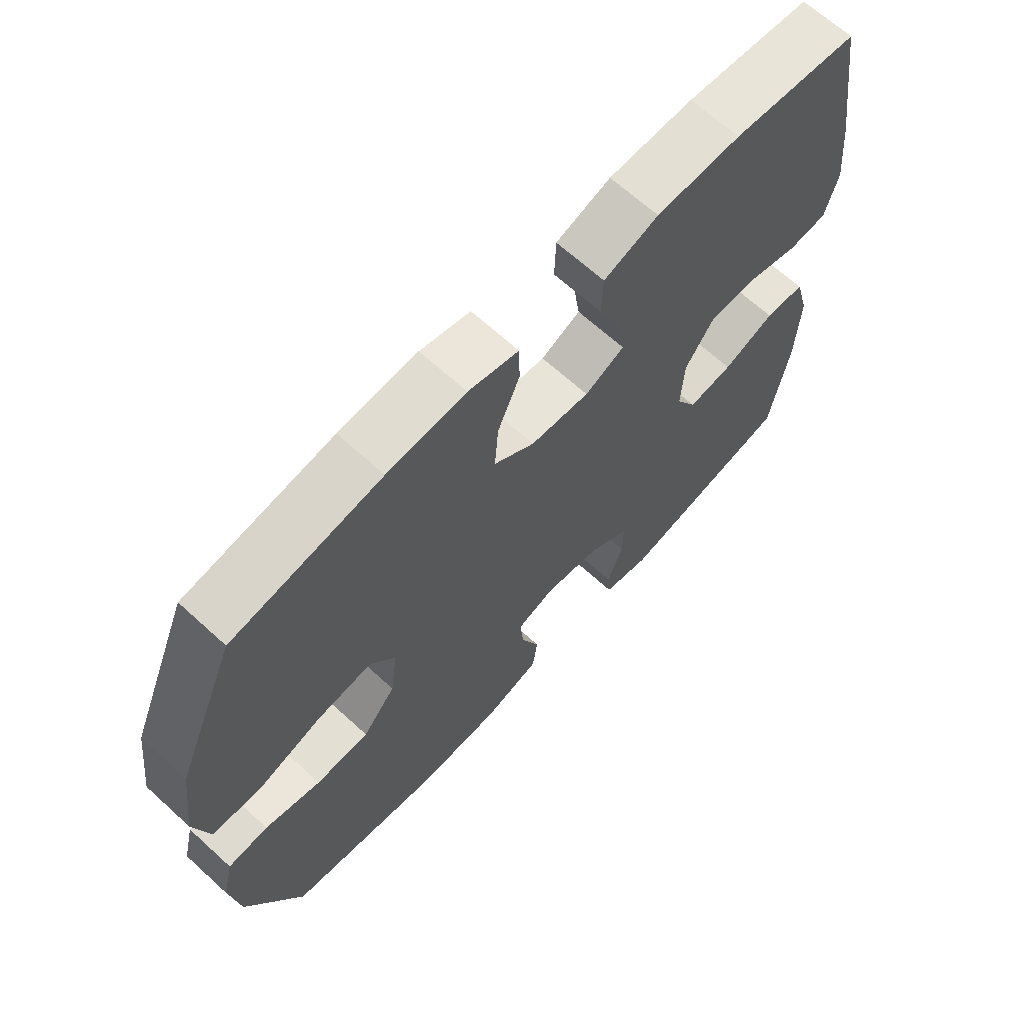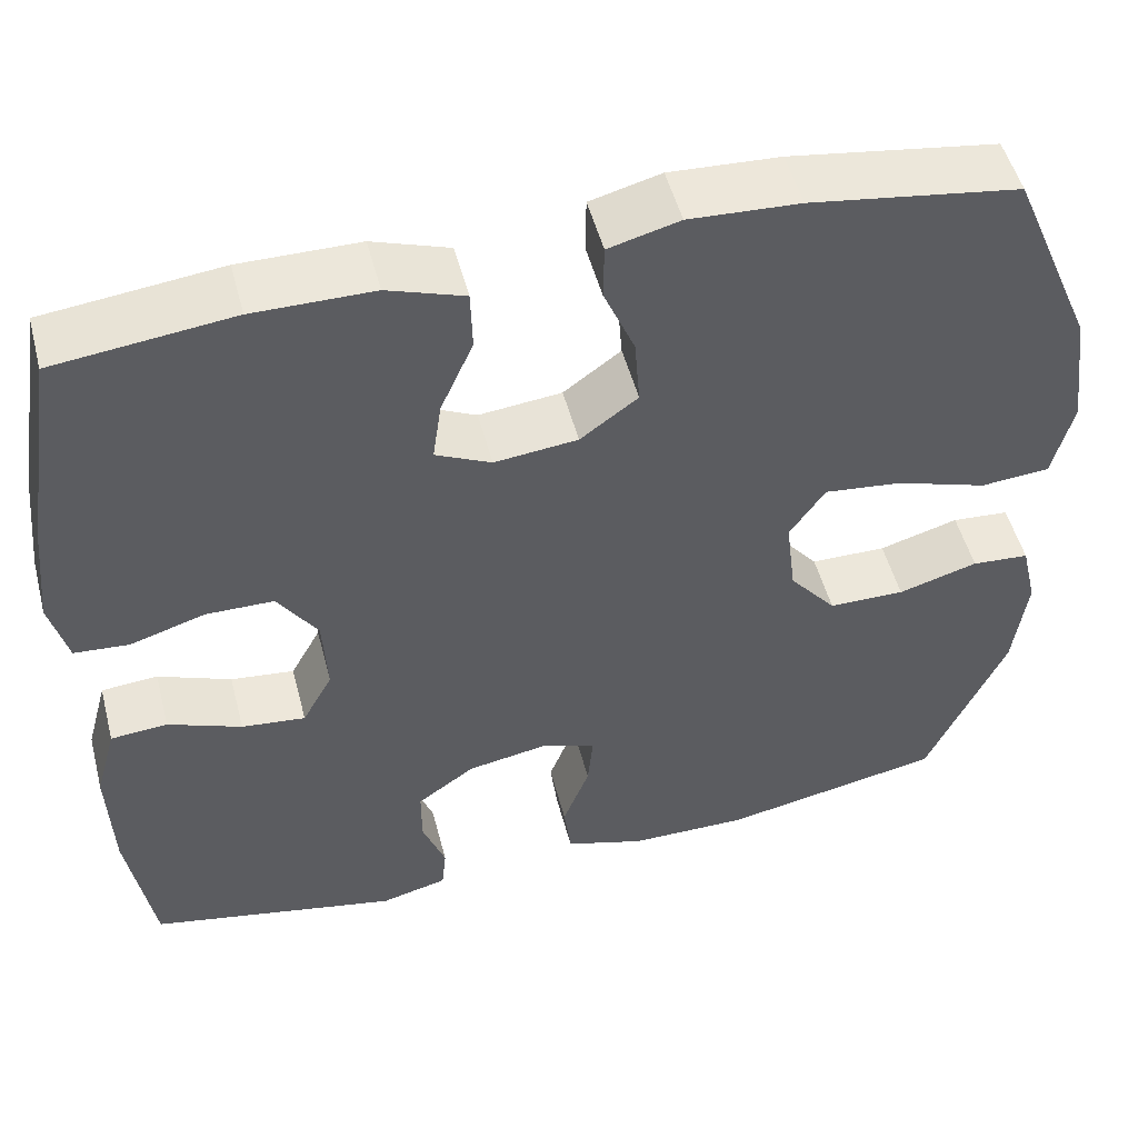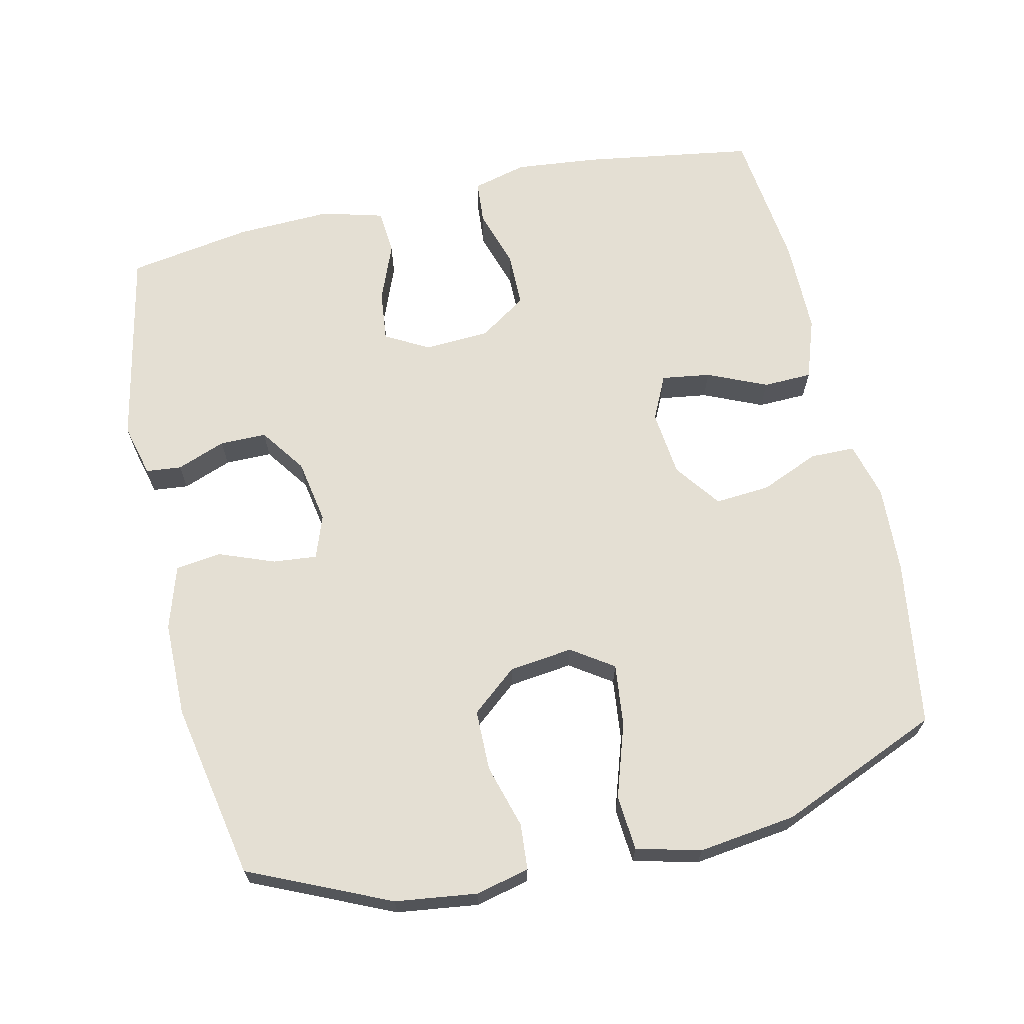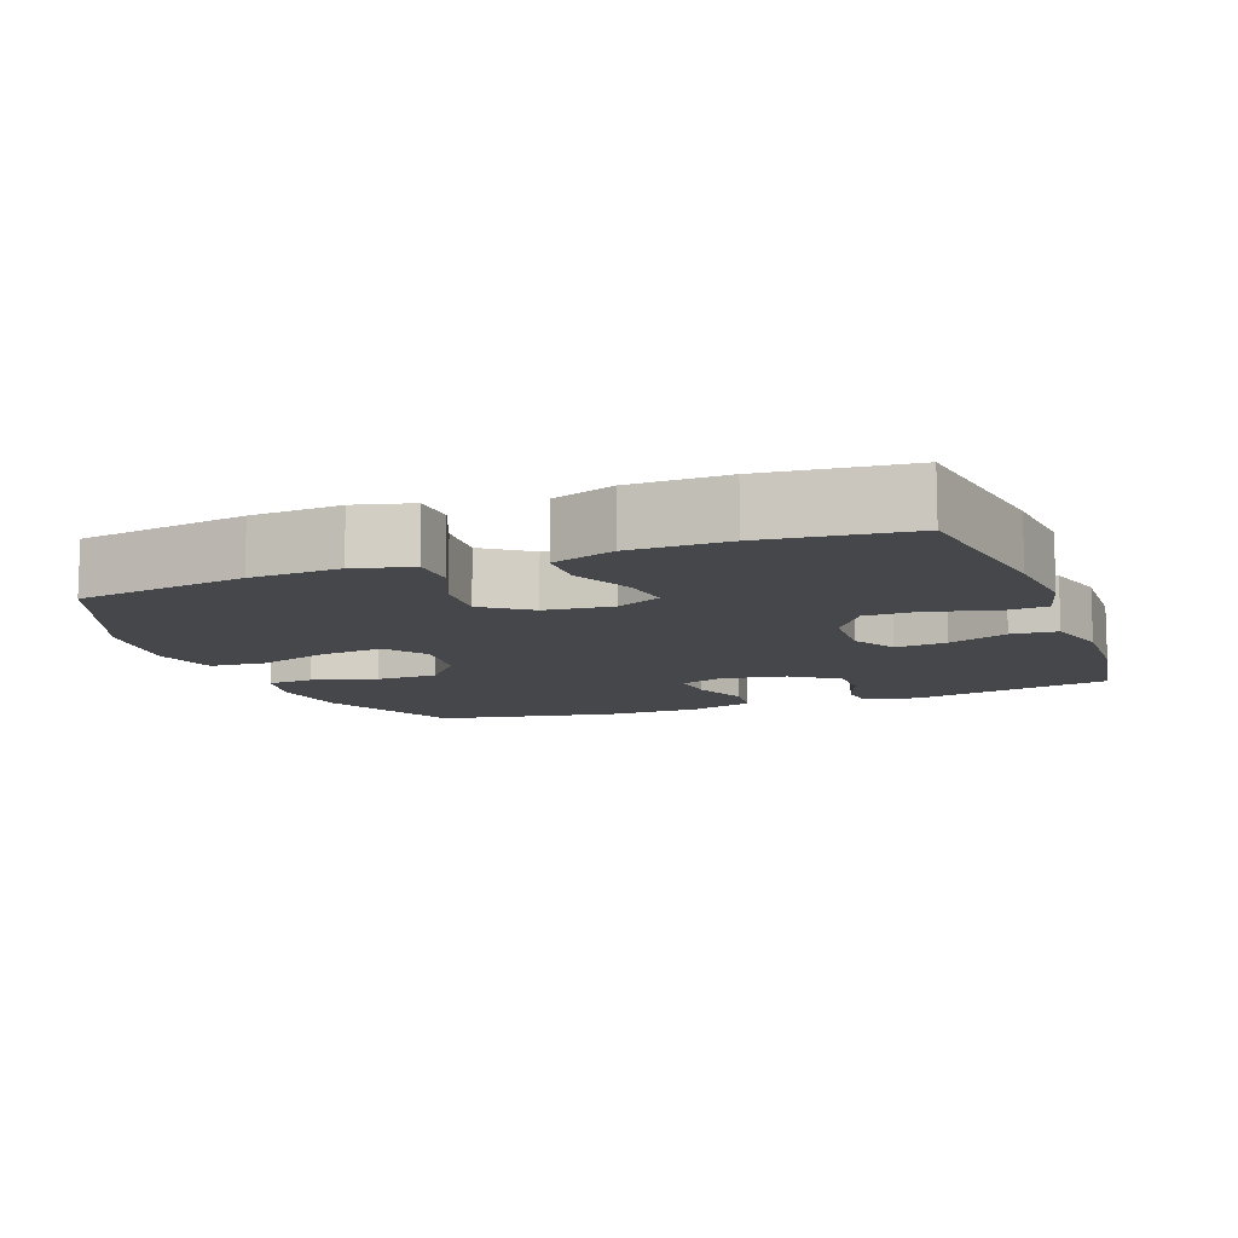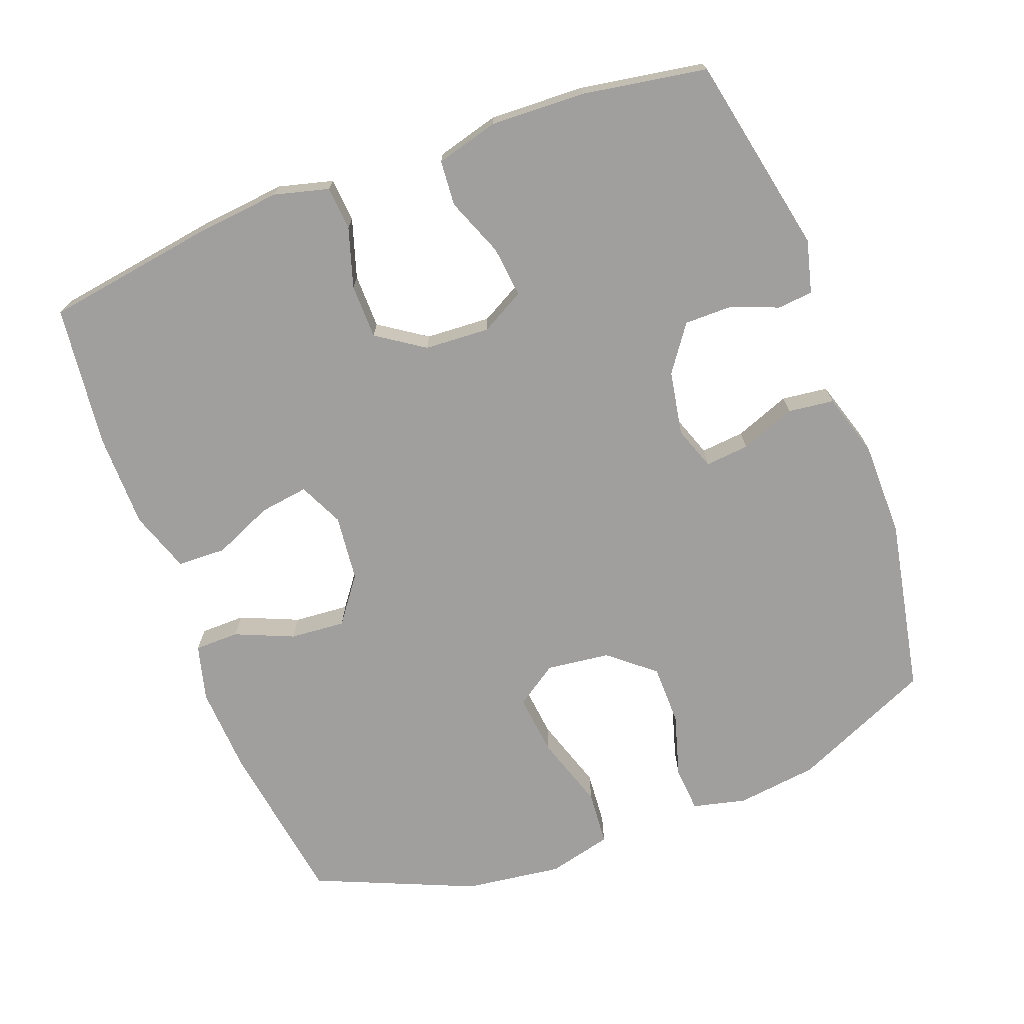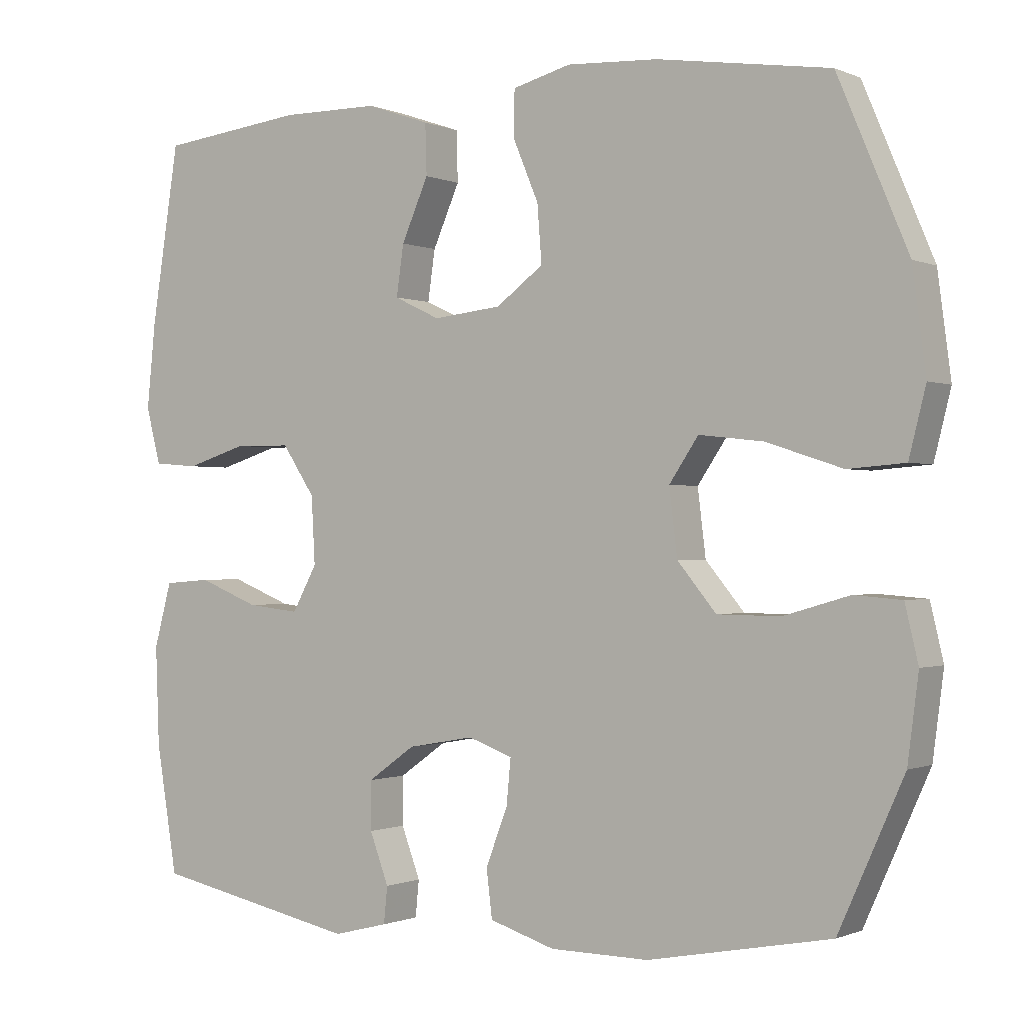
<metadata>
{"format":"obj","ext":"obj","renderer":"f3d","projection":"perspective","resolution":1024,"background":"white","views":[{"elev":66.5,"azim":-47.5,"up":"+Z"},{"elev":50.8,"azim":165.5,"up":"+Z"},{"elev":66.4,"azim":-102.8,"up":"+Y"},{"elev":-10.7,"azim":20.7,"up":"+Y"},{"elev":-71.3,"azim":110.5,"up":"+Y"},{"elev":-0.7,"azim":-146.5,"up":"+Z"}]}
</metadata>
<code>
v 0.5 0.07 -0.5
v 0.218 0.07 -0.558
v 0.143 0.07 -0.539
v 0.138 0.07 -0.489
v 0.164 0.07 -0.42
v 0.164 0.07 -0.354
v 0.099 0.07 -0.308
v 0.008 0.07 -0.292
v -0.053 0.07 -0.314
v -0.047 0.07 -0.376
v -0.017 0.07 -0.454
v -0.025 0.07 -0.519
v -0.115 0.07 -0.547
v -0.25 0.07 -0.548
v -0.5 0.07 -0.5
v -0.589 0.07 -0.302
v -0.604 0.07 -0.187
v -0.586 0.07 -0.111
v -0.521 0.07 -0.106
v -0.431 0.07 -0.132
v -0.345 0.07 -0.131
v -0.292 0.07 -0.067
v -0.281 0.07 0.023
v -0.321 0.07 0.082
v -0.409 0.07 0.072
v -0.513 0.07 0.038
v -0.591 0.07 0.044
v -0.614 0.07 0.135
v -0.596 0.07 0.273
v -0.5 0.07 0.5
v -0.264 0.07 0.536
v -0.139 0.07 0.543
v -0.059 0.07 0.522
v -0.058 0.07 0.459
v -0.093 0.07 0.376
v -0.099 0.07 0.298
v -0.034 0.07 0.25
v 0.06 0.07 0.24
v 0.123 0.07 0.27
v 0.113 0.07 0.339
v 0.076 0.07 0.423
v 0.078 0.07 0.492
v 0.165 0.07 0.522
v 0.3 0.07 0.523
v 0.5 0.07 0.5
v 0.538 0.07 0.257
v 0.55 0.07 0.14
v 0.53 0.07 0.063
v 0.468 0.07 0.058
v 0.384 0.07 0.084
v 0.307 0.07 0.083
v 0.262 0.07 0.016
v 0.257 0.07 -0.076
v 0.291 0.07 -0.138
v 0.363 0.07 -0.13
v 0.446 0.07 -0.097
v 0.51 0.07 -0.102
v 0.534 0.07 -0.19
v 0.529 0.07 -0.325
v 0.5 0 -0.5
v 0.218 0 -0.558
v 0.143 0 -0.539
v 0.138 0 -0.489
v 0.164 0 -0.42
v 0.164 0 -0.354
v 0.099 0 -0.308
v 0.008 0 -0.292
v -0.053 0 -0.314
v -0.047 0 -0.376
v -0.017 0 -0.454
v -0.025 0 -0.519
v -0.115 0 -0.547
v -0.25 0 -0.548
v -0.5 0 -0.5
v -0.589 0 -0.302
v -0.604 0 -0.187
v -0.586 0 -0.111
v -0.521 0 -0.106
v -0.431 0 -0.132
v -0.345 0 -0.131
v -0.292 0 -0.067
v -0.281 0 0.023
v -0.321 0 0.082
v -0.409 0 0.072
v -0.513 0 0.038
v -0.591 0 0.044
v -0.614 0 0.135
v -0.596 0 0.273
v -0.5 0 0.5
v -0.264 0 0.536
v -0.139 0 0.543
v -0.059 0 0.522
v -0.058 0 0.459
v -0.093 0 0.376
v -0.099 0 0.298
v -0.034 0 0.25
v 0.06 0 0.24
v 0.123 0 0.27
v 0.113 0 0.339
v 0.076 0 0.423
v 0.078 0 0.492
v 0.165 0 0.522
v 0.3 0 0.523
v 0.5 0 0.5
v 0.538 0 0.257
v 0.55 0 0.14
v 0.53 0 0.063
v 0.468 0 0.058
v 0.384 0 0.084
v 0.307 0 0.083
v 0.262 0 0.016
v 0.257 0 -0.076
v 0.291 0 -0.138
v 0.363 0 -0.13
v 0.446 0 -0.097
v 0.51 0 -0.102
v 0.534 0 -0.19
v 0.529 0 -0.325
f 55 56 57 58
f 54 55 58 59
f 47 48 49 50
f 47 50 51
f 46 47 51
f 45 46 51
f 44 45 51 52
f 40 41 42 43
f 39 40 43 44
f 32 33 34 35
f 32 35 36
f 31 32 36
f 30 31 36
f 29 30 36 37
f 25 26 27 28
f 24 25 28 29
f 17 18 19 20
f 17 20 21
f 16 17 21
f 15 16 21
f 14 15 21 22
f 10 11 12 13
f 9 10 13 14
f 2 3 4 5
f 2 5 6
f 54 59 1 2
f 53 54 2 6
f 52 53 6 7
f 39 44 52 7
f 38 39 7 8
f 24 29 37 38
f 23 24 38 8
f 9 14 22 23
f 8 9 23
f 117 116 115 114
f 118 117 114 113
f 109 108 107 106
f 110 109 106
f 110 106 105
f 110 105 104
f 111 110 104 103
f 102 101 100 99
f 103 102 99 98
f 94 93 92 91
f 95 94 91
f 95 91 90
f 95 90 89
f 96 95 89 88
f 87 86 85 84
f 88 87 84 83
f 79 78 77 76
f 80 79 76
f 80 76 75
f 80 75 74
f 81 80 74 73
f 72 71 70 69
f 73 72 69 68
f 64 63 62 61
f 65 64 61
f 61 60 118 113
f 65 61 113 112
f 66 65 112 111
f 66 111 103 98
f 67 66 98 97
f 97 96 88 83
f 67 97 83 82
f 82 81 73 68
f 82 68 67
f 1 60 61 2
f 2 61 62 3
f 3 62 63 4
f 4 63 64 5
f 5 64 65 6
f 6 65 66 7
f 7 66 67 8
f 8 67 68 9
f 9 68 69 10
f 10 69 70 11
f 11 70 71 12
f 12 71 72 13
f 13 72 73 14
f 14 73 74 15
f 15 74 75 16
f 16 75 76 17
f 17 76 77 18
f 18 77 78 19
f 19 78 79 20
f 20 79 80 21
f 21 80 81 22
f 22 81 82 23
f 23 82 83 24
f 24 83 84 25
f 25 84 85 26
f 26 85 86 27
f 27 86 87 28
f 28 87 88 29
f 29 88 89 30
f 30 89 90 31
f 31 90 91 32
f 32 91 92 33
f 33 92 93 34
f 34 93 94 35
f 35 94 95 36
f 36 95 96 37
f 37 96 97 38
f 38 97 98 39
f 39 98 99 40
f 40 99 100 41
f 41 100 101 42
f 42 101 102 43
f 43 102 103 44
f 44 103 104 45
f 45 104 105 46
f 46 105 106 47
f 47 106 107 48
f 48 107 108 49
f 49 108 109 50
f 50 109 110 51
f 51 110 111 52
f 52 111 112 53
f 53 112 113 54
f 54 113 114 55
f 55 114 115 56
f 56 115 116 57
f 57 116 117 58
f 58 117 118 59
f 59 118 60 1

</code>
